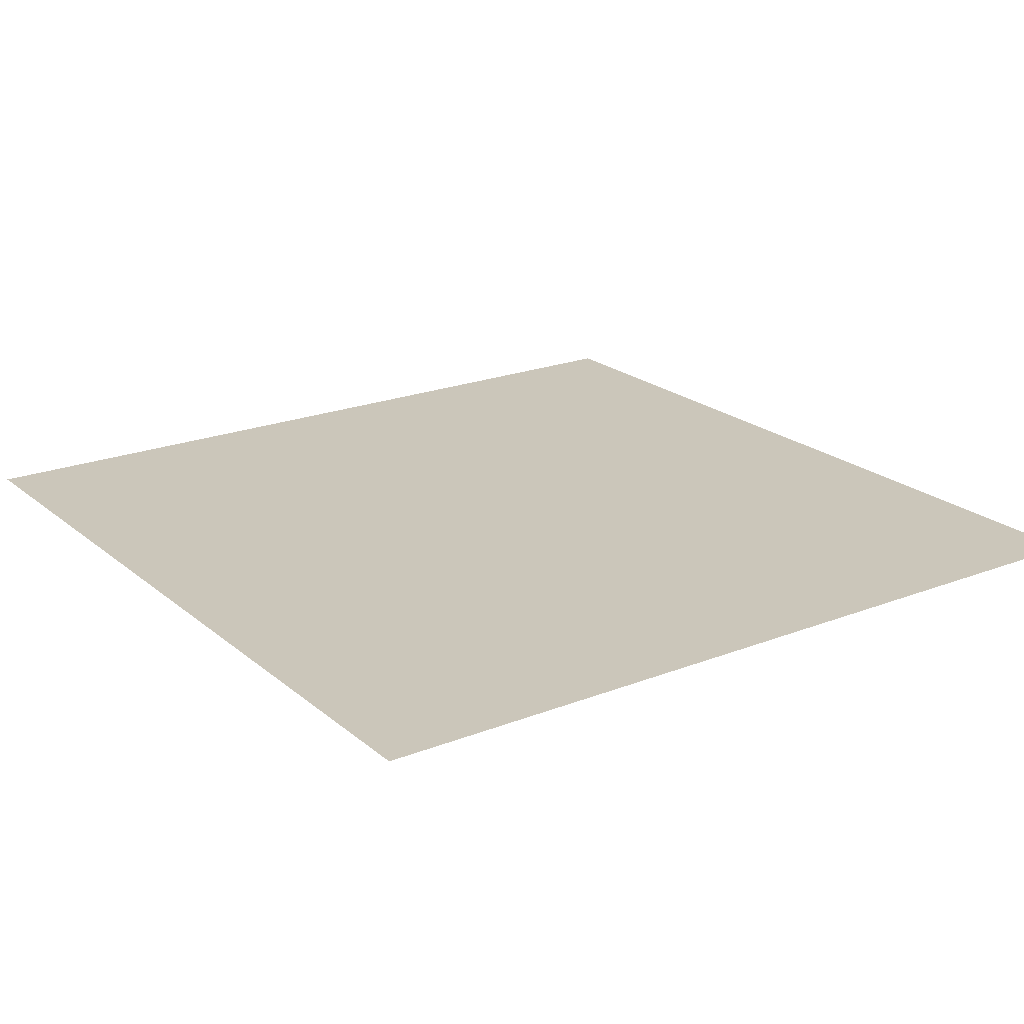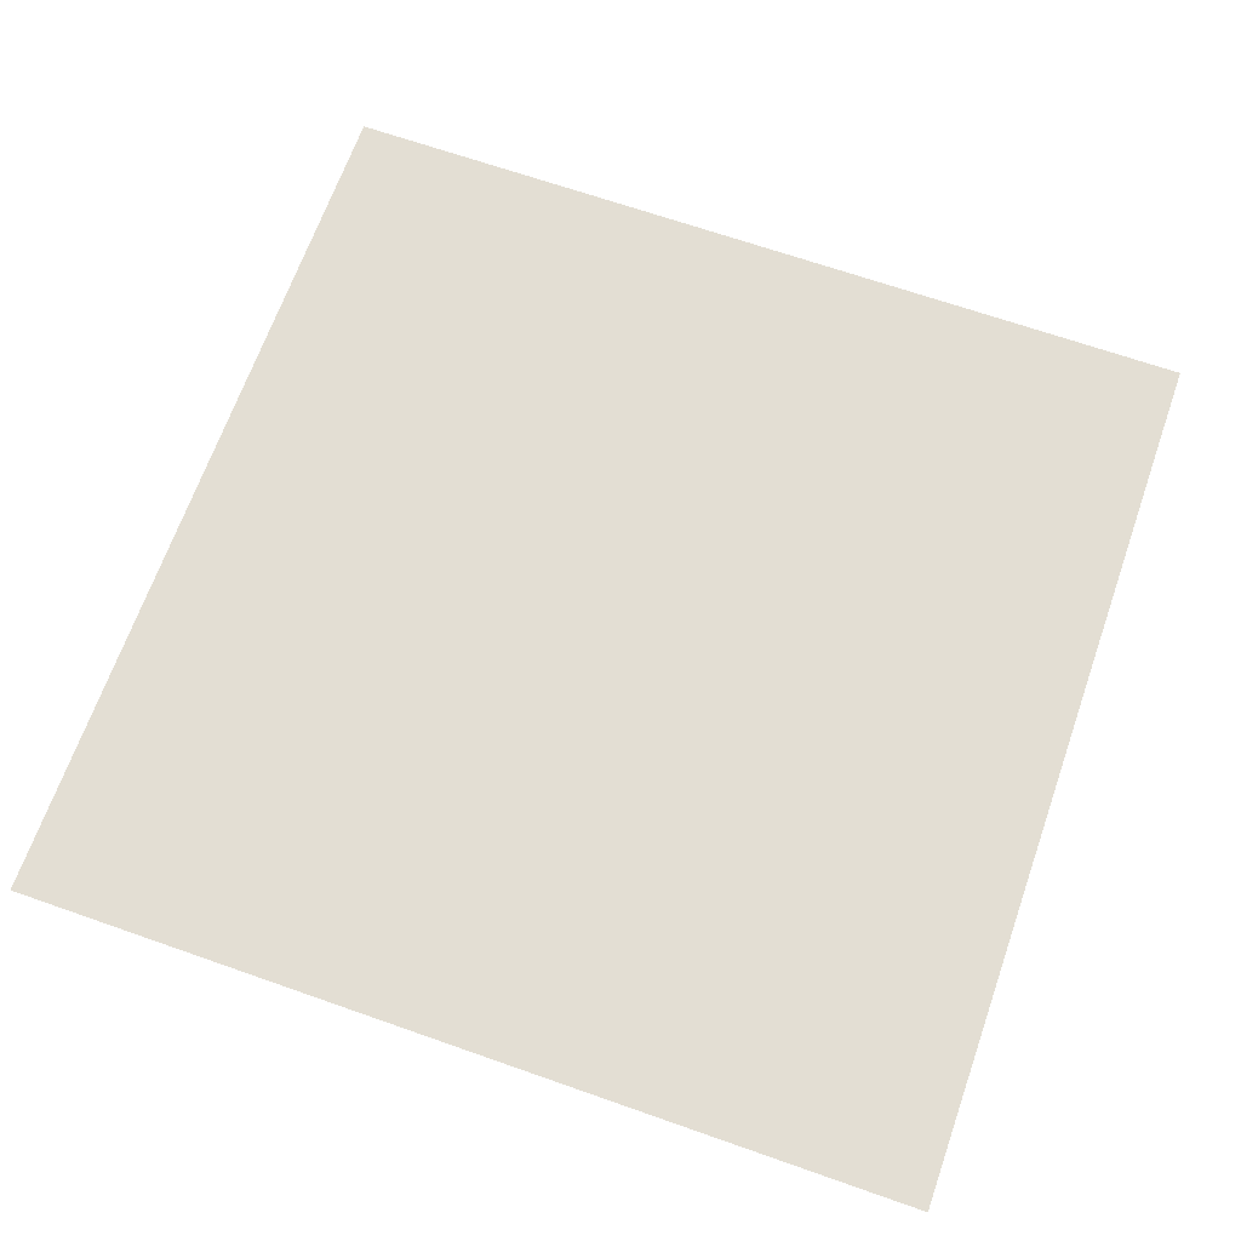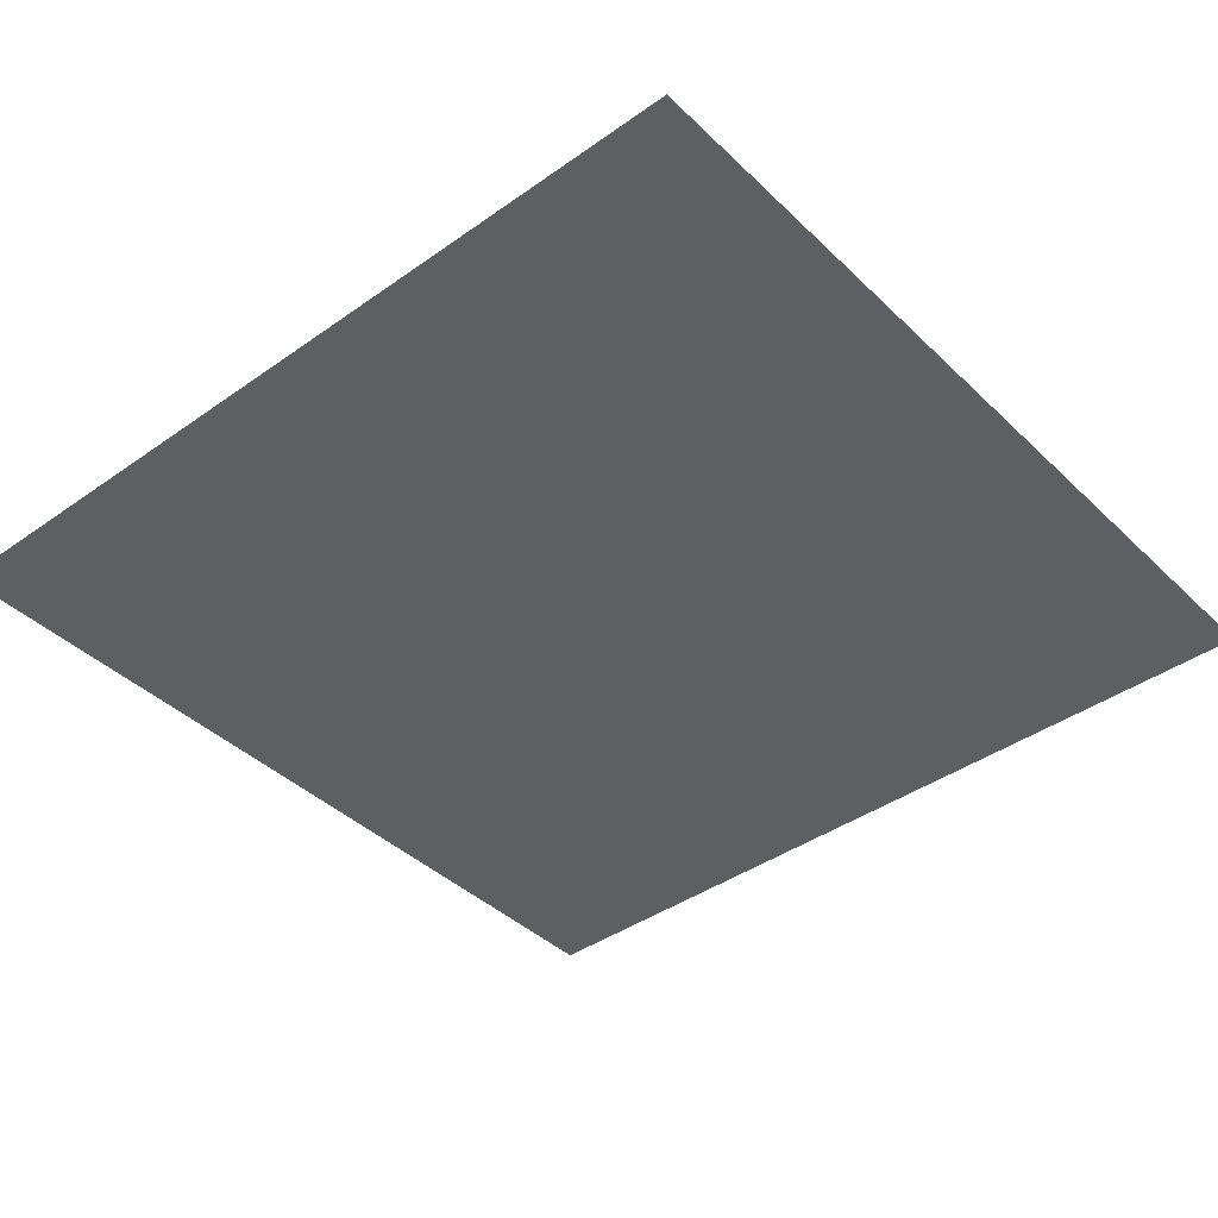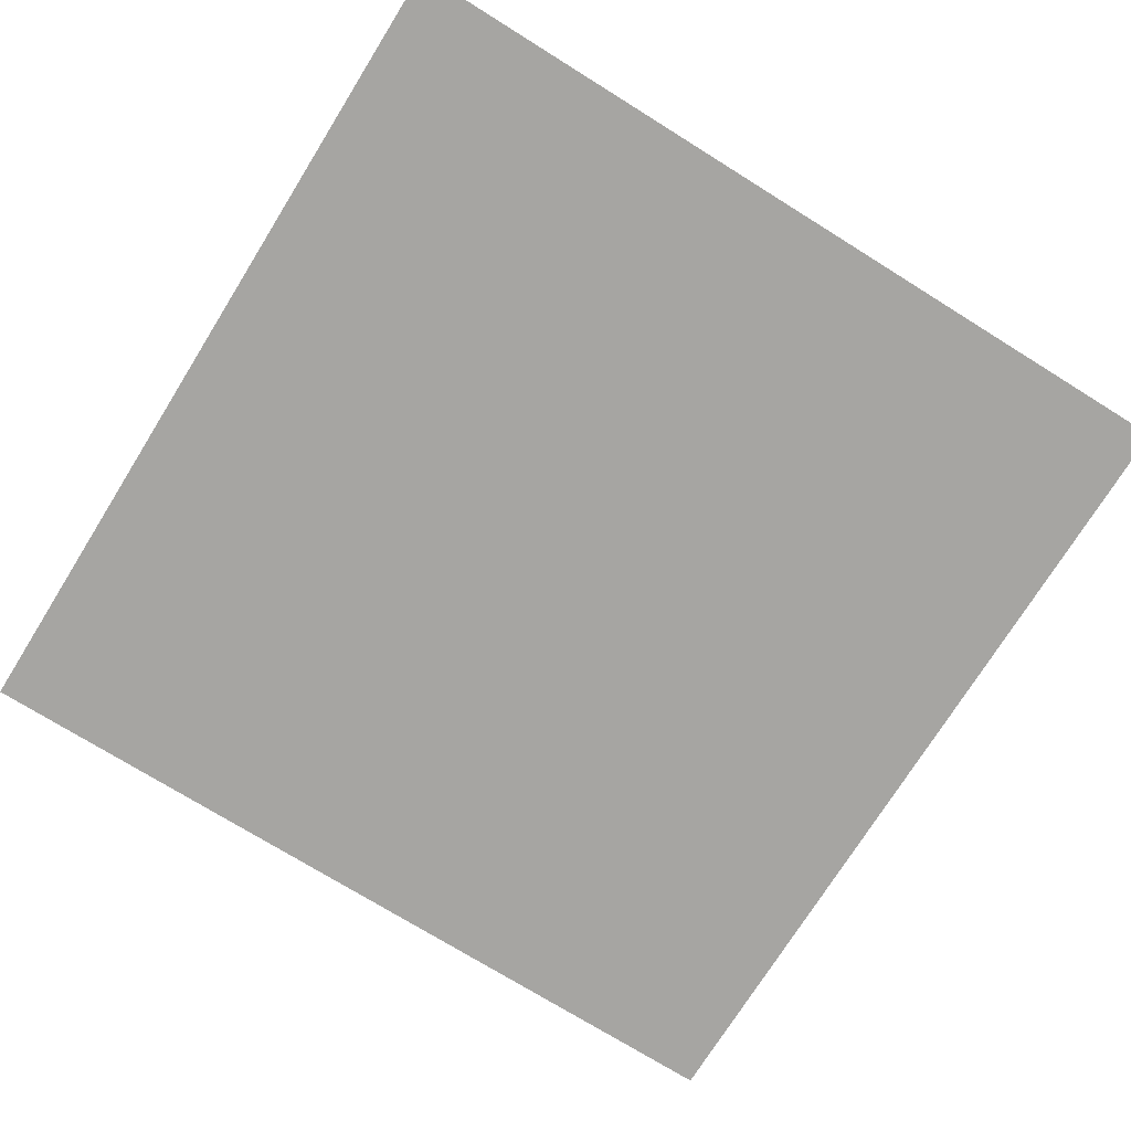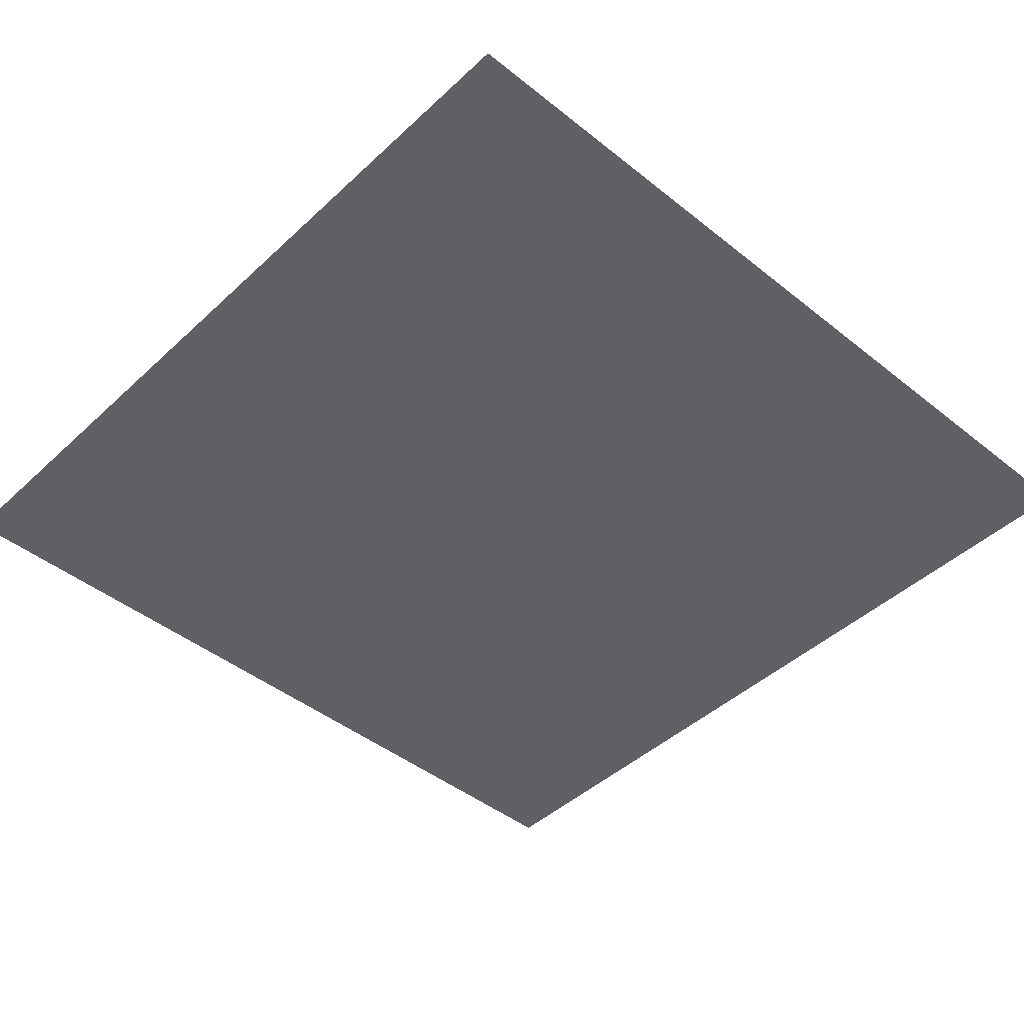
<metadata>
{"format":"obj","ext":"obj","renderer":"f3d","projection":"perspective","resolution":1024,"background":"white","views":[{"elev":21.2,"azim":55.1,"up":"+Z"},{"elev":67.3,"azim":-70.6,"up":"+Z"},{"elev":-40.8,"azim":-139.2,"up":"+Z"},{"elev":-73.7,"azim":-121.9,"up":"+Z"},{"elev":-44.5,"azim":-42.9,"up":"+Z"}]}
</metadata>
<code>
o Plane
v -1 -1 0
v 1 -1 0
v -1 1 -0
v 1 1 -0
f 1 2 4 3

</code>
